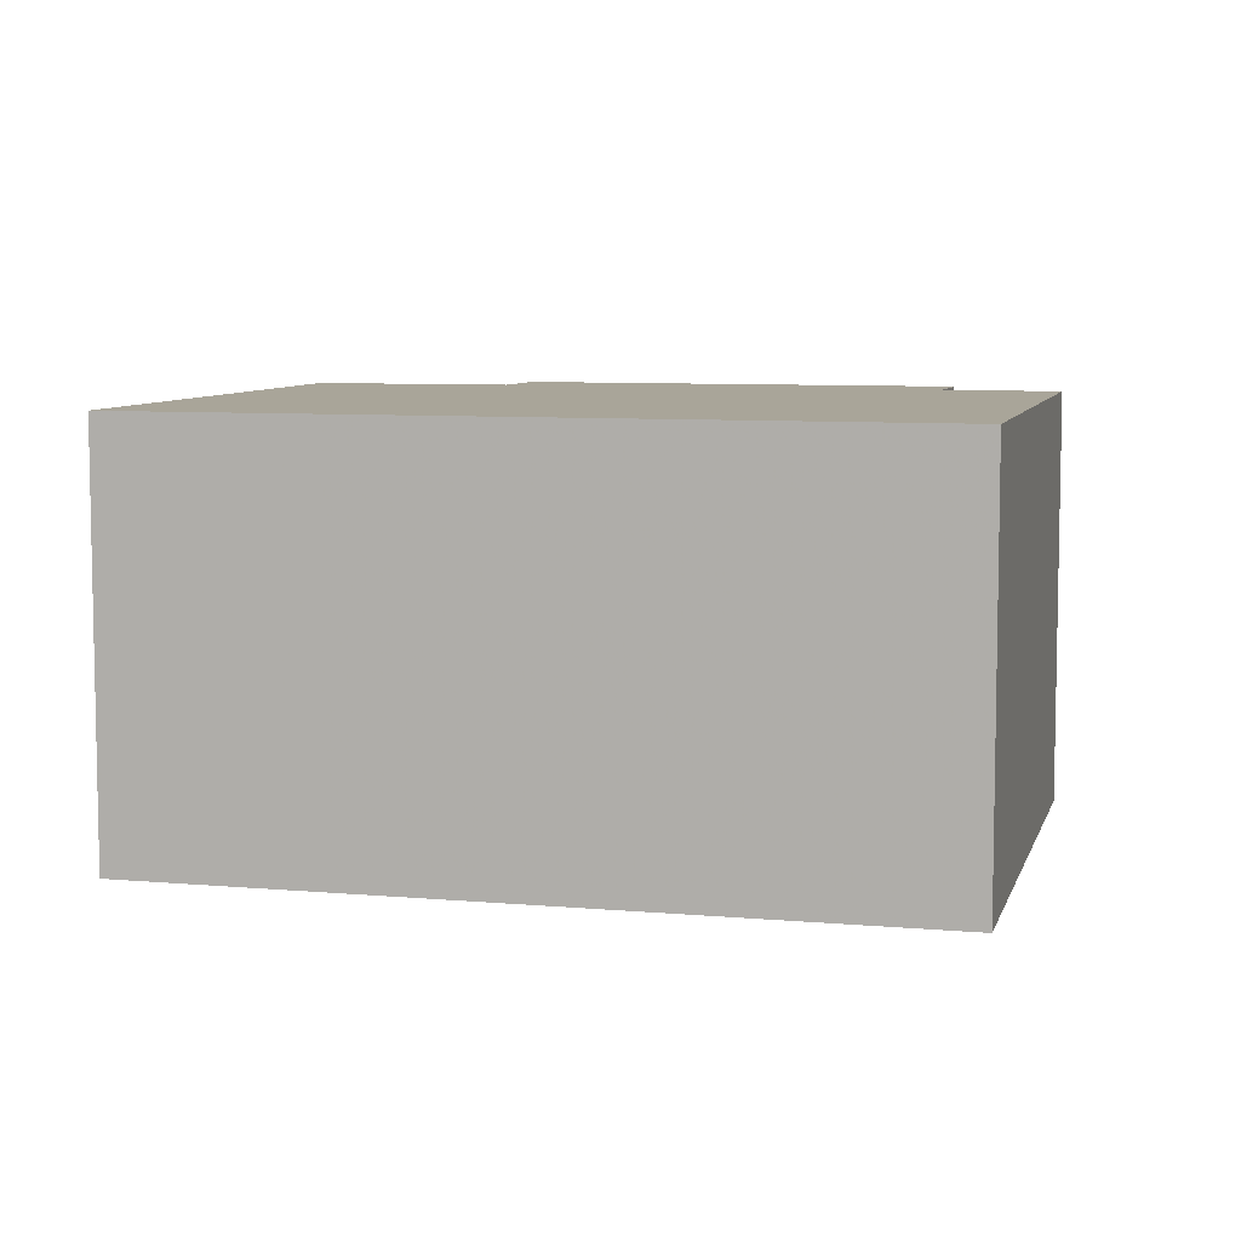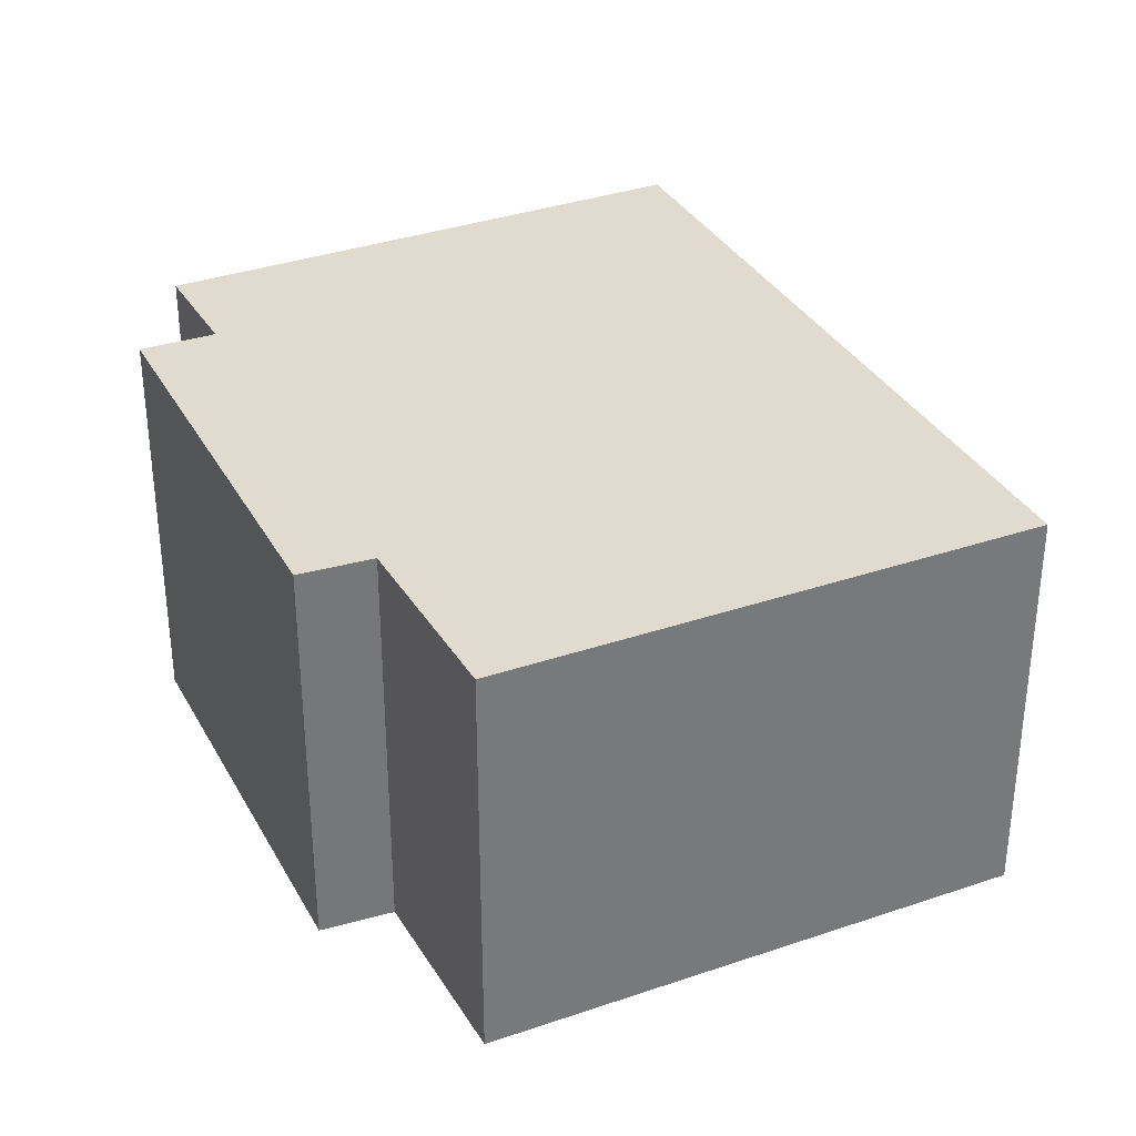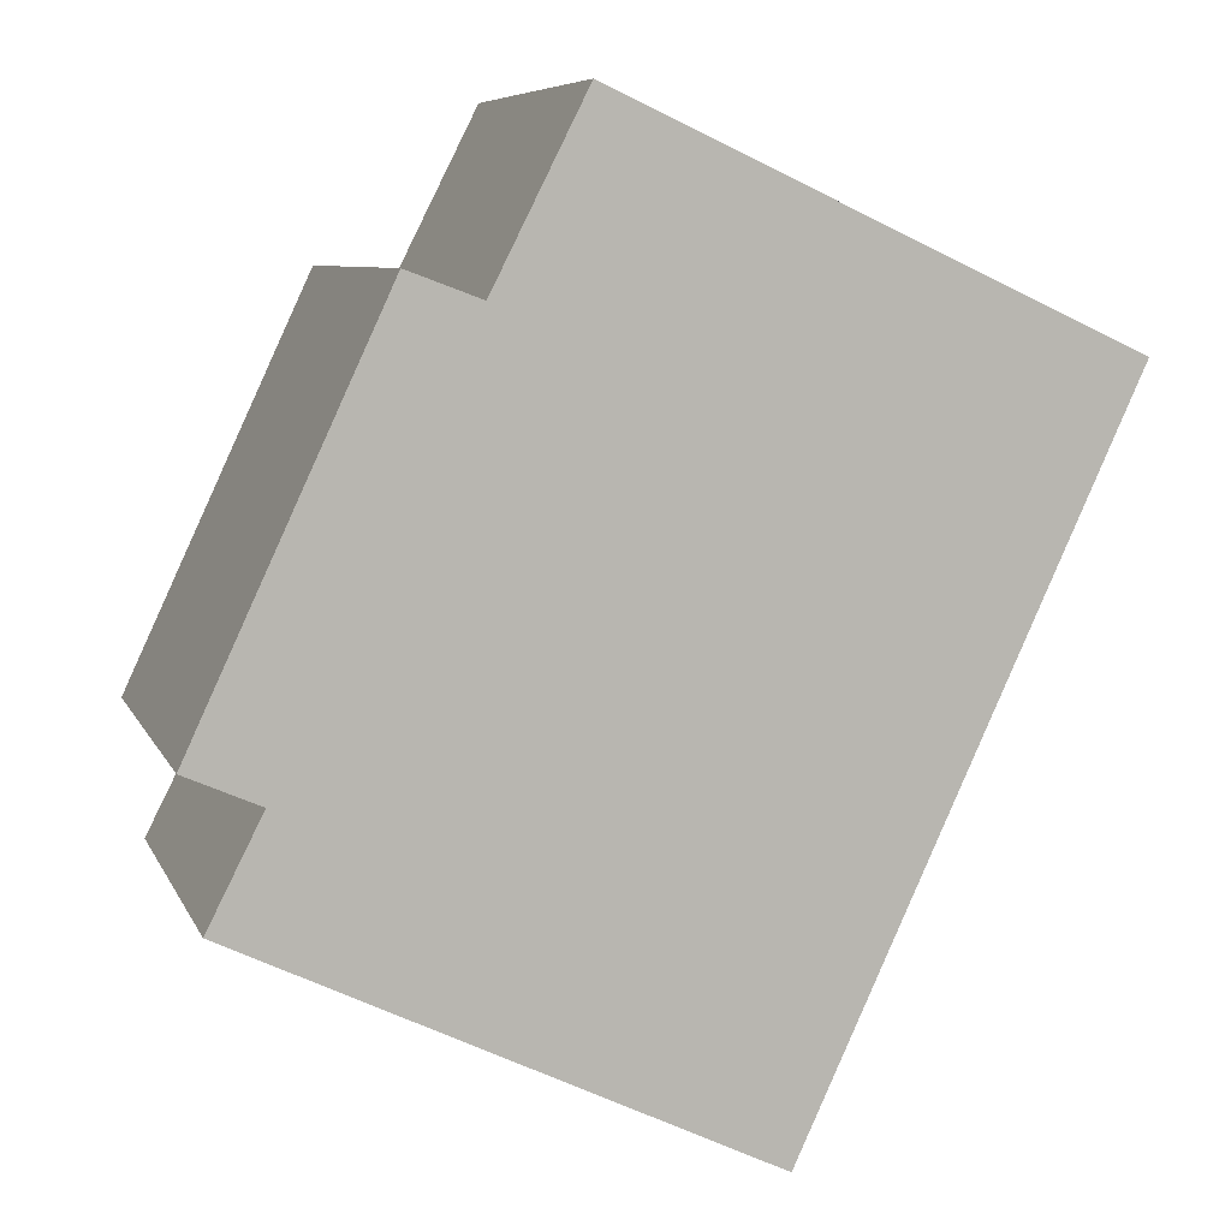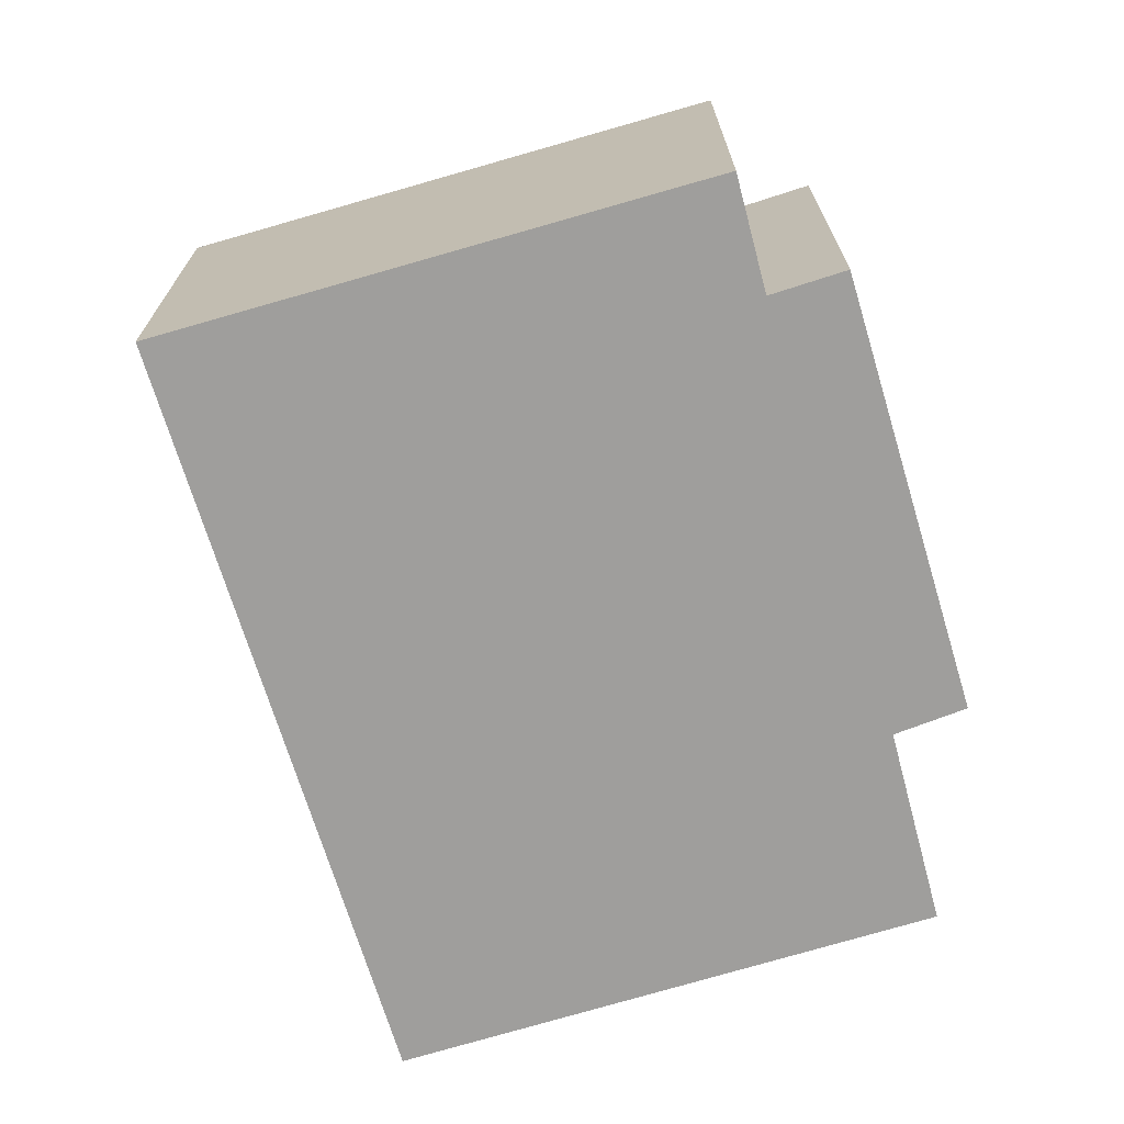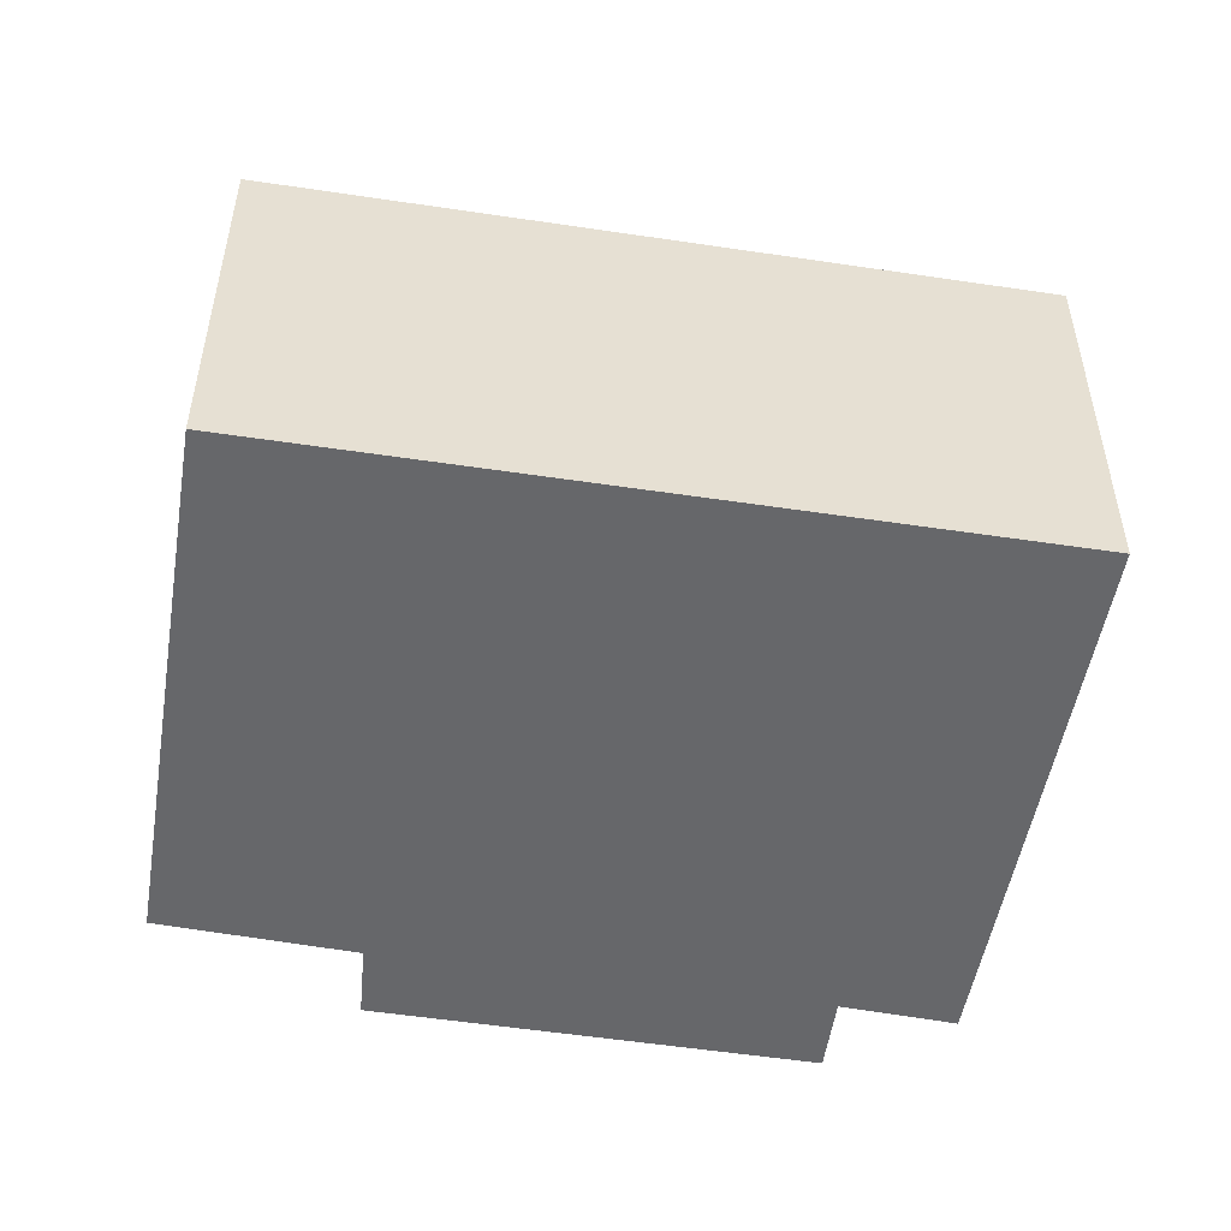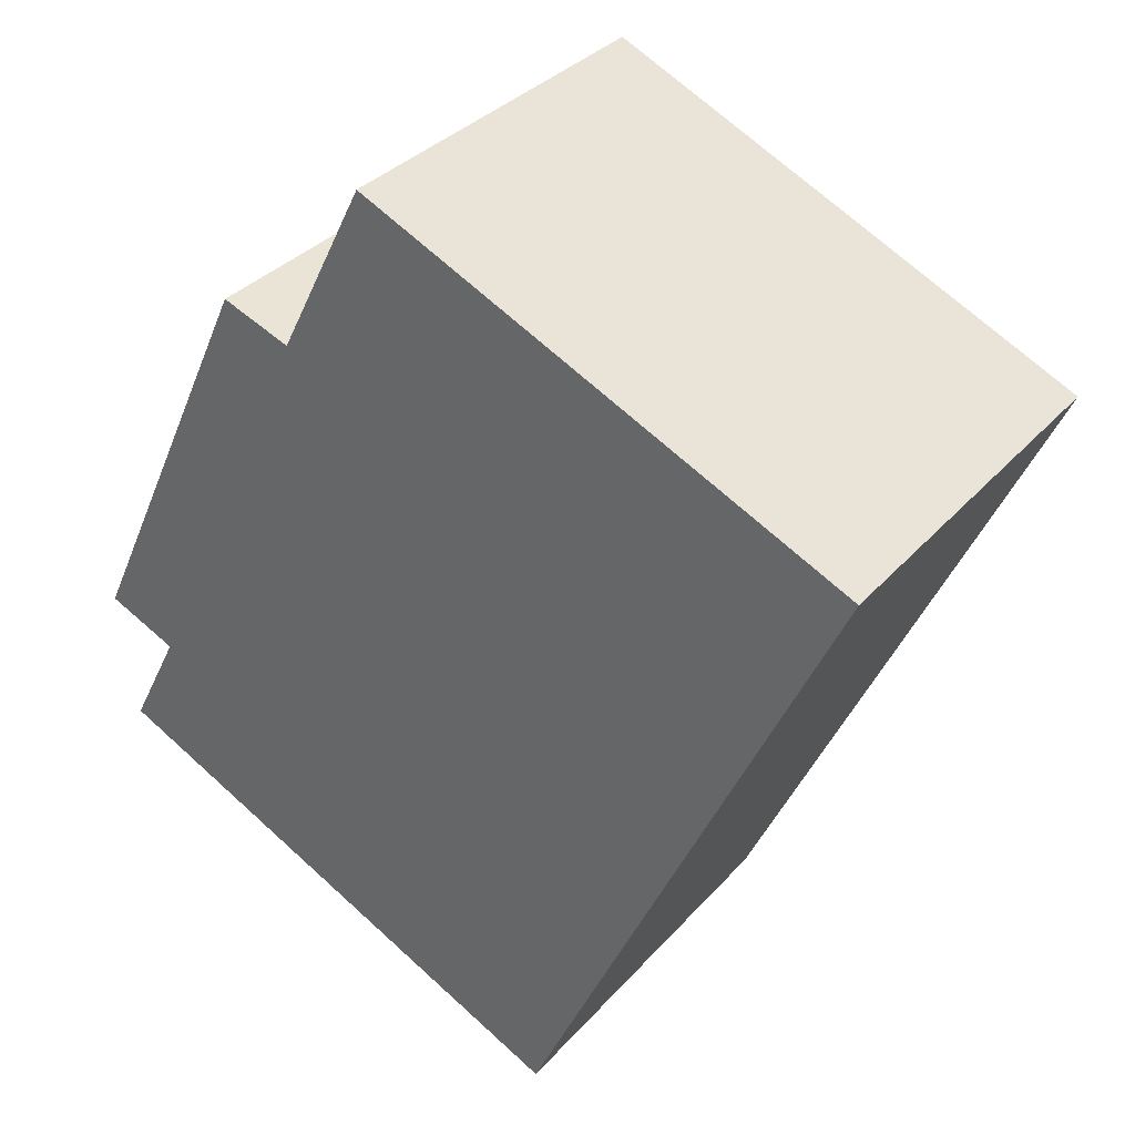
<metadata>
{"format":"obj","ext":"obj","renderer":"f3d","projection":"perspective","resolution":1024,"background":"white","views":[{"elev":7.4,"azim":129.4,"up":"+Y"},{"elev":33.7,"azim":-0.2,"up":"+Y"},{"elev":7.4,"azim":-16.0,"up":"+Z"},{"elev":-70.9,"azim":-138.3,"up":"+Y"},{"elev":-52.1,"azim":105.5,"up":"+Y"},{"elev":33.8,"azim":34.6,"up":"+Z"}]}
</metadata>
<code>
v -6.063 -0.06538 6.898
v -6.072 -0.06538 6.902
v -6.05 -0.06538 6.948
v -6.042 -0.06538 6.945
v -6.032 -0.06538 6.966
v -6.011 -0.06538 6.858
v -6.07 -0.06538 6.886
v -5.984 -0.06538 6.917
v -5.974 -0.06538 6.939
v -6.05 -0.1123 6.948
v -6.072 -0.1123 6.902
v -6.063 -0.1123 6.898
v -6.042 -0.1123 6.945
v -6.032 -0.1123 6.966
v -6.07 -0.1123 6.886
v -6.011 -0.1123 6.858
v -5.984 -0.1123 6.917
v -5.974 -0.1123 6.939
v -6.072 -0.1123 6.902
v -6.05 -0.1123 6.948
v -6.05 -0.06538 6.948
v -6.072 -0.06538 6.902
v -6.063 -0.1123 6.898
v -6.072 -0.1123 6.902
v -6.072 -0.06538 6.902
v -6.063 -0.06538 6.898
v -6.07 -0.1123 6.886
v -6.063 -0.1123 6.898
v -6.063 -0.06538 6.898
v -6.07 -0.06538 6.886
v -6.011 -0.1123 6.858
v -6.07 -0.1123 6.886
v -6.07 -0.06538 6.886
v -6.011 -0.06538 6.858
v -5.984 -0.1123 6.917
v -6.011 -0.1123 6.858
v -6.011 -0.06538 6.858
v -5.984 -0.06538 6.917
v -5.974 -0.1123 6.939
v -5.984 -0.1123 6.917
v -5.984 -0.06538 6.917
v -5.974 -0.06538 6.939
v -6.032 -0.1123 6.966
v -5.974 -0.1123 6.939
v -5.974 -0.06538 6.939
v -6.032 -0.06538 6.966
v -6.042 -0.1123 6.945
v -6.032 -0.1123 6.966
v -6.032 -0.06538 6.966
v -6.042 -0.06538 6.945
v -6.05 -0.1123 6.948
v -6.042 -0.1123 6.945
v -6.042 -0.06538 6.945
v -6.05 -0.06538 6.948
f 1 2 3
f 1 3 4
f 1 4 5
f 1 6 7
f 6 1 5
f 8 6 5
f 9 8 5
f 10 11 12
f 13 10 12
f 14 13 12
f 12 15 16
f 14 12 16
f 14 16 17
f 18 14 17
f 19 20 21
f 19 21 22
f 23 24 25
f 23 25 26
f 27 28 29
f 27 29 30
f 31 32 33
f 31 33 34
f 35 36 37
f 35 37 38
f 39 40 41
f 39 41 42
f 43 44 45
f 43 45 46
f 47 48 49
f 47 49 50
f 51 52 53
f 51 53 54

</code>
